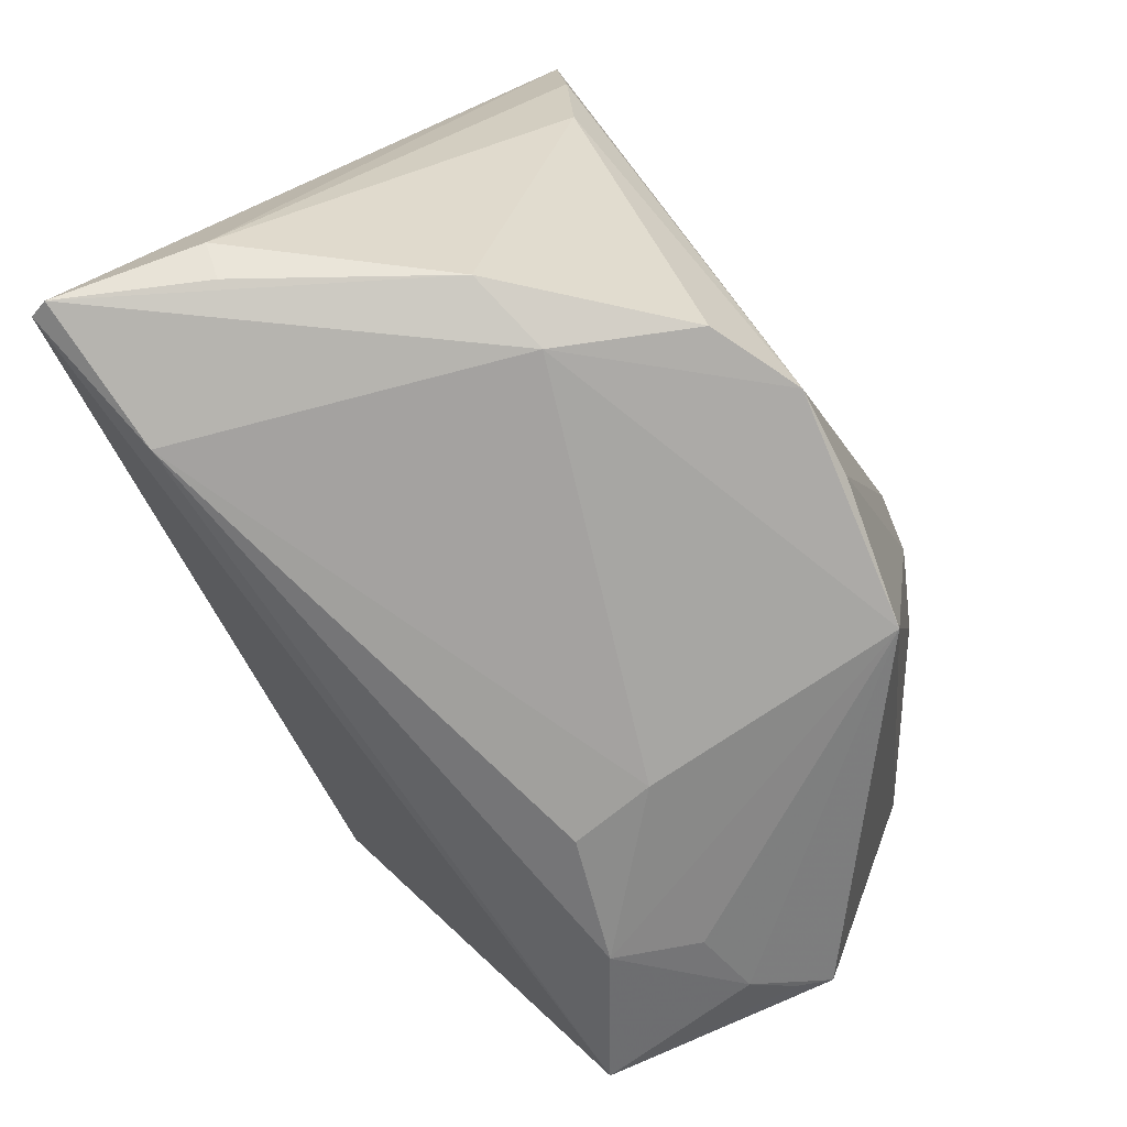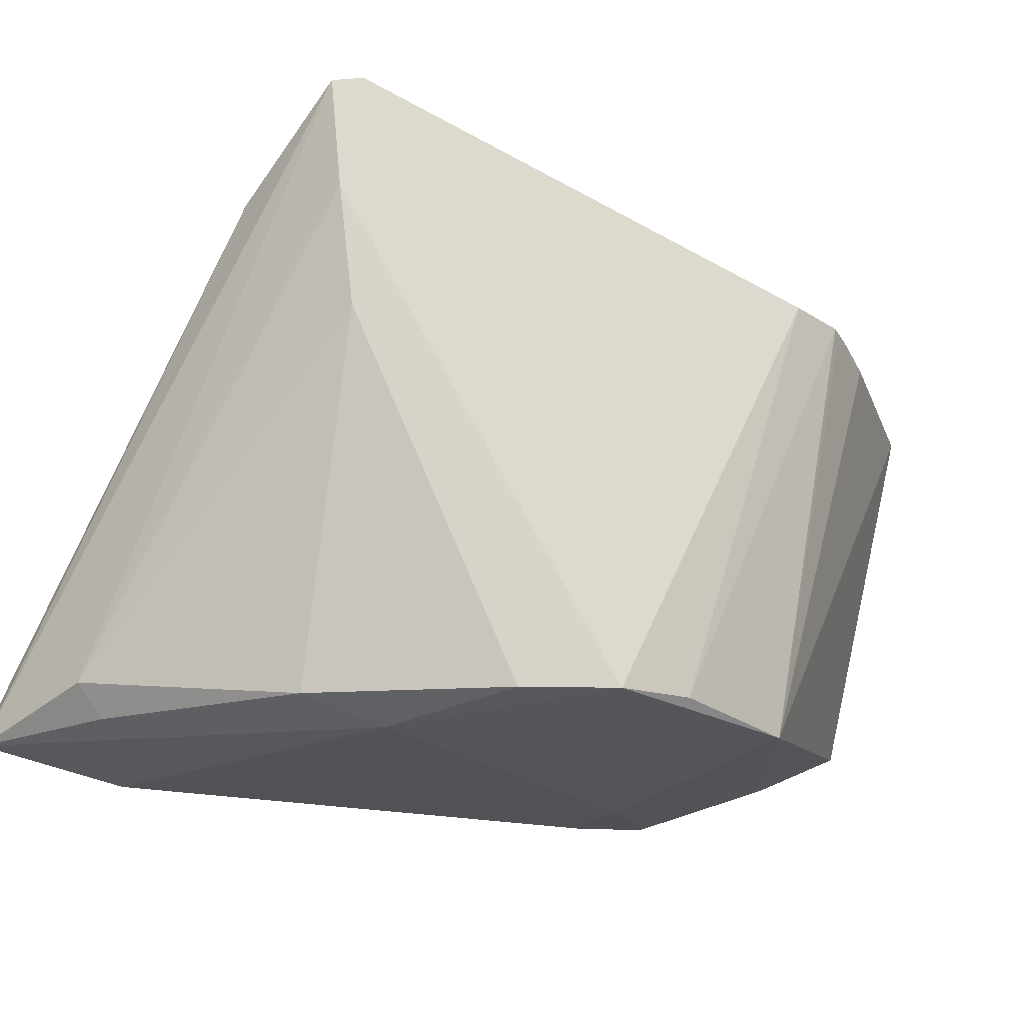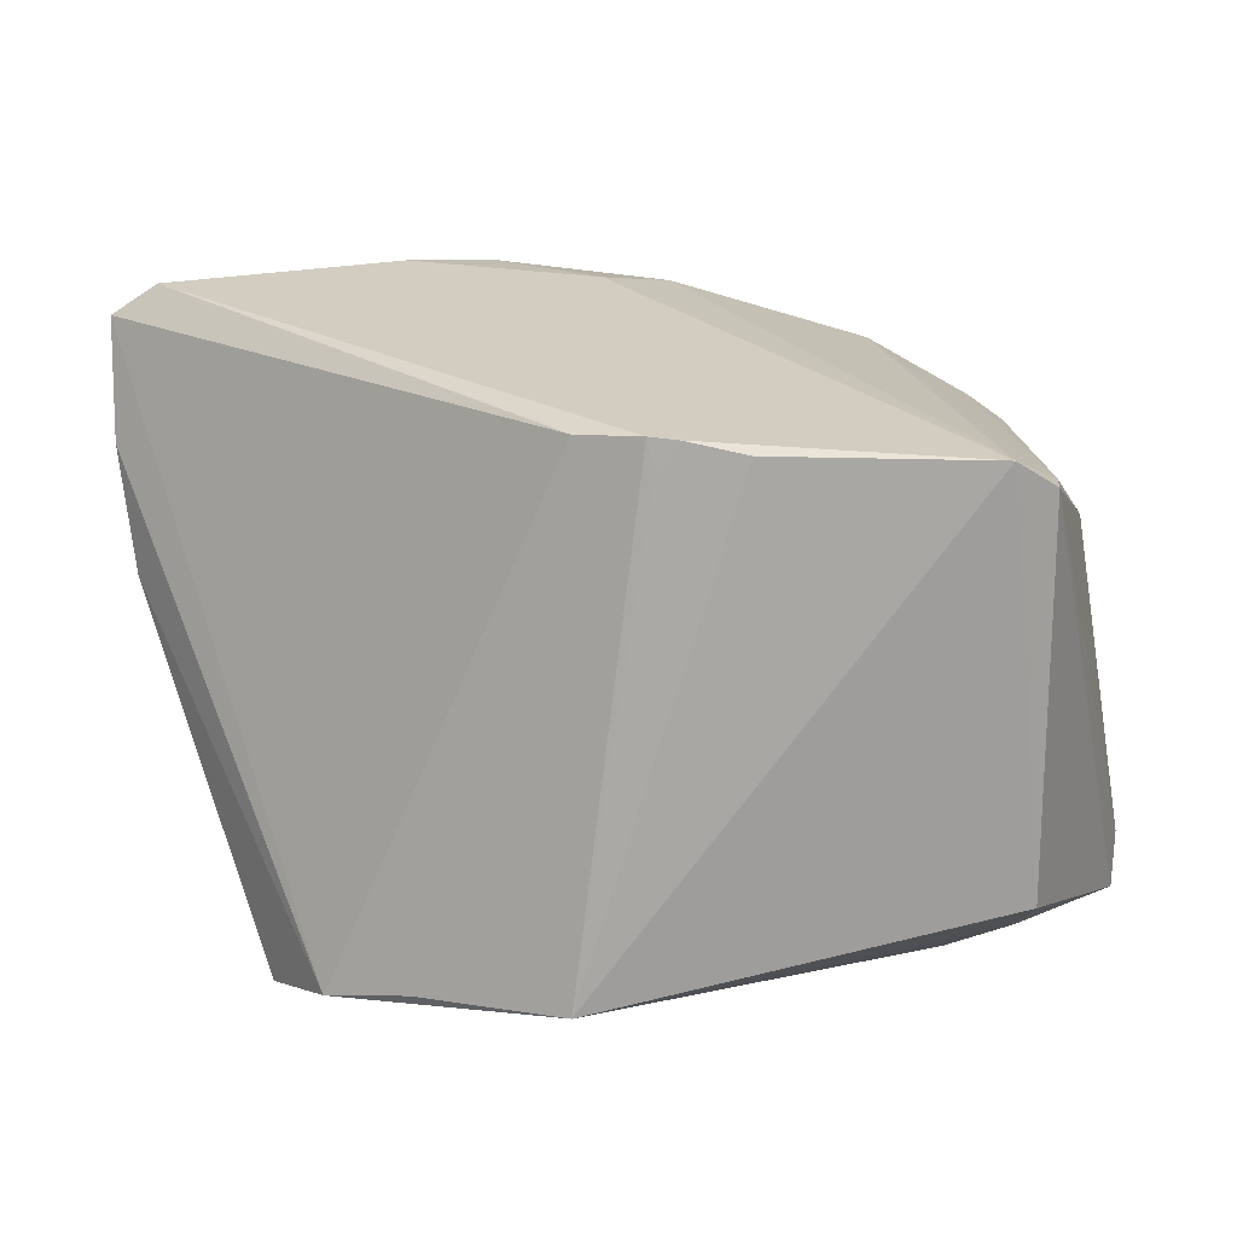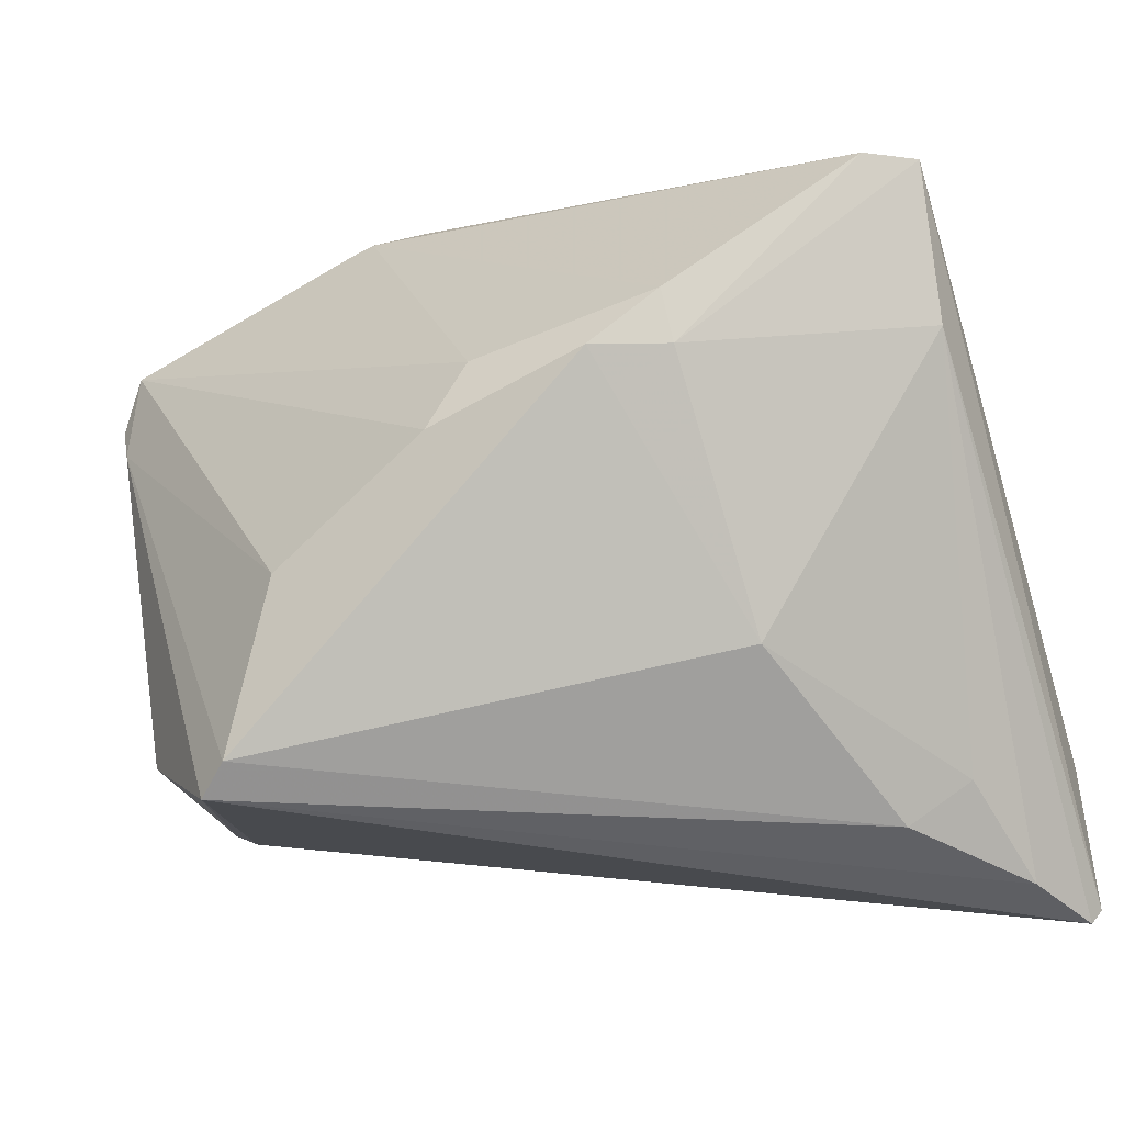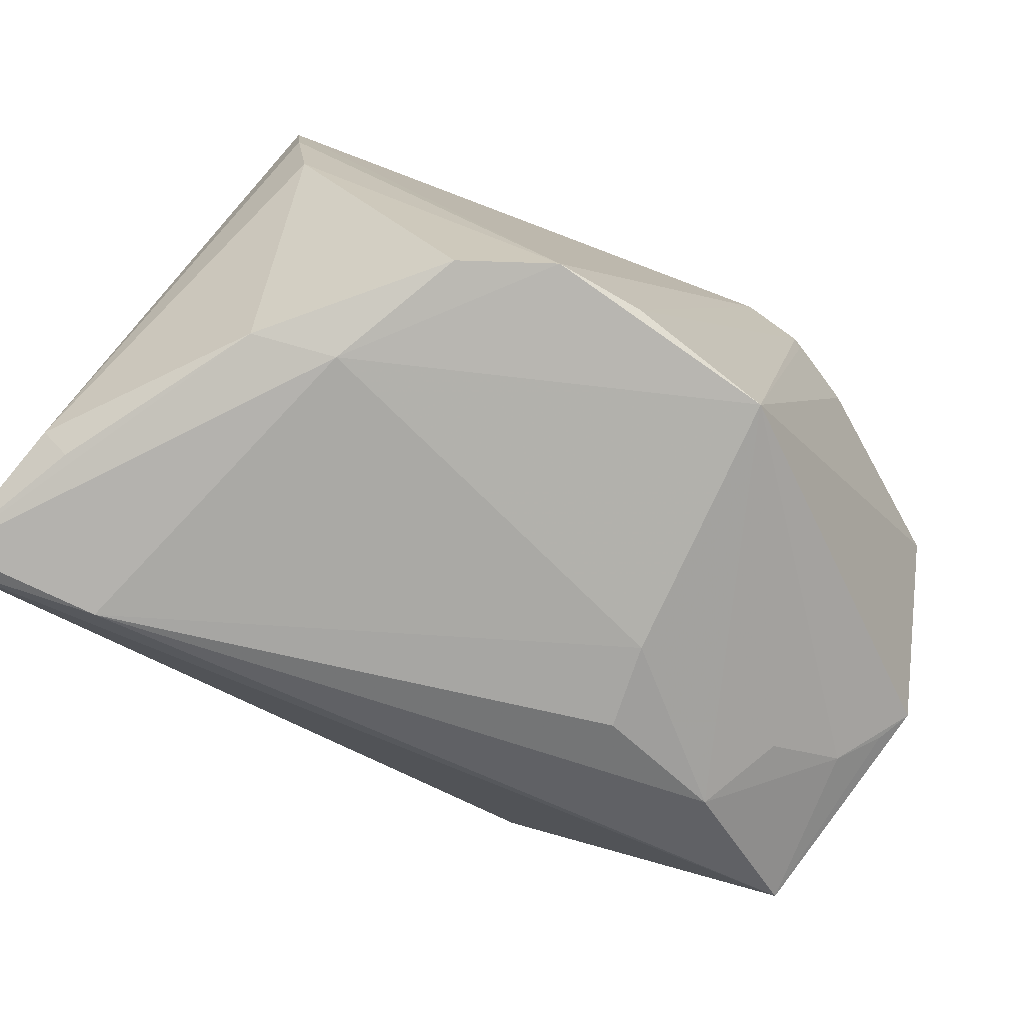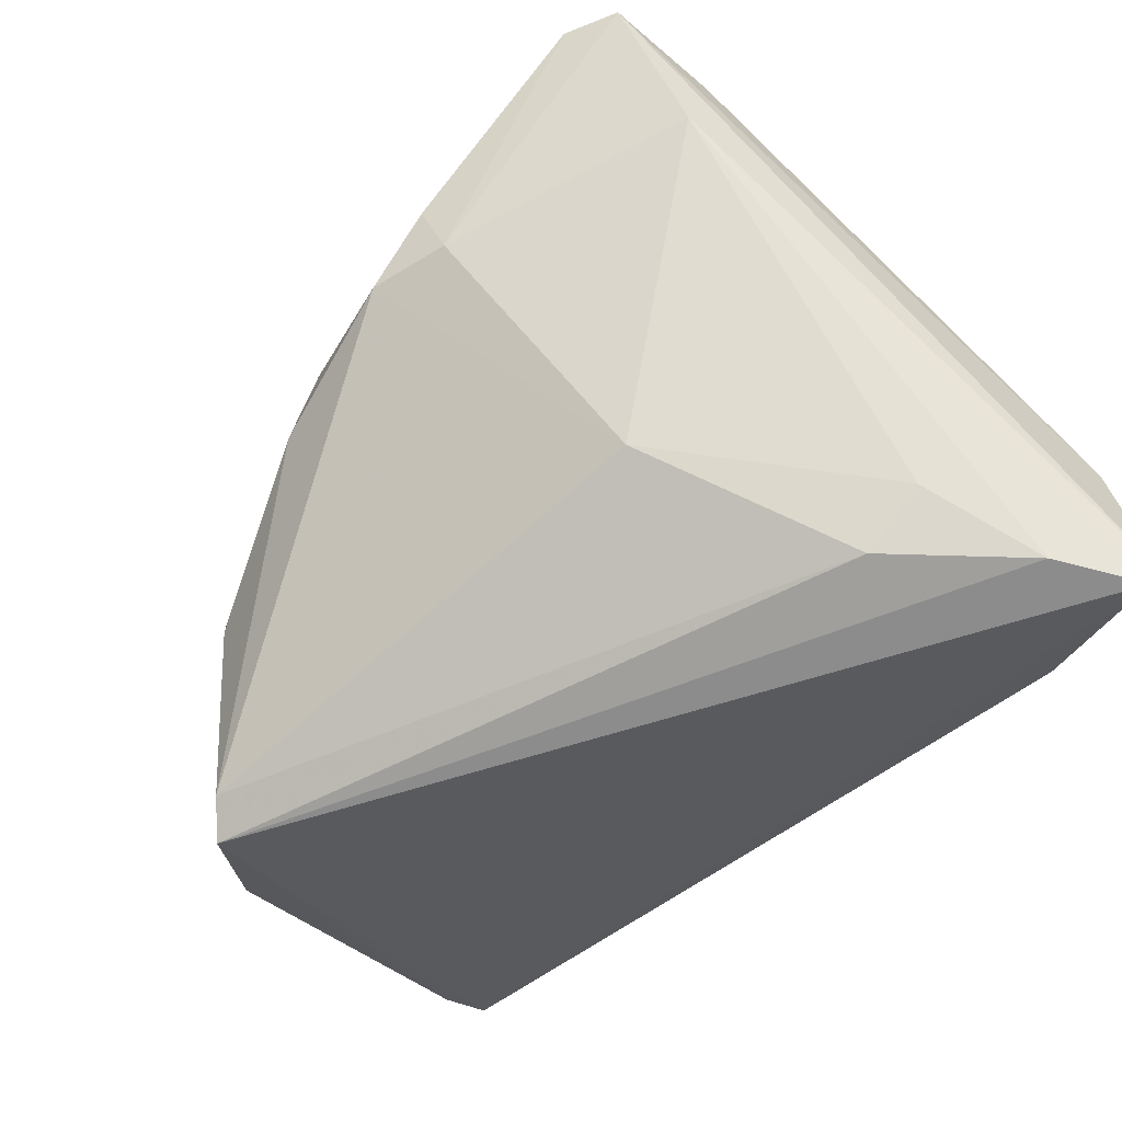
<metadata>
{"format":"obj","ext":"obj","renderer":"f3d","projection":"perspective","resolution":1024,"background":"white","views":[{"elev":-73.9,"azim":108.3,"up":"+Z"},{"elev":-22.9,"azim":129.7,"up":"+Z"},{"elev":5.2,"azim":-159.5,"up":"+Z"},{"elev":-39.4,"azim":19.5,"up":"+Y"},{"elev":-76.1,"azim":140.3,"up":"+Z"},{"elev":-62.0,"azim":52.1,"up":"+Y"}]}
</metadata>
<code>
v -0.05739 0.02504 0.01732
v -0.05654 -0.01494 -0.0244
v 0.02737 -0.005357 0.039
v 0.05132 -0.043 -0.02815
v -0.02432 -0.02086 0.03326
v 0.02698 0.0006371 0.04242
v 0.02907 -0.03044 0.0133
v 0.05605 -0.04324 -0.03924
v -0.002739 -0.01043 0.04003
v -0.04949 0.007683 -0.03169
v -0.03814 -0.006722 -0.03768
v 0.03842 -0.03539 -0.04257
v 0.01027 0.03701 -0.03822
v 0.002504 -0.001383 0.04019
v -0.05404 0.01745 -0.02775
v -0.04067 0.004365 -0.03541
v -0.03211 -0.04112 0.0262
v 0.04735 -0.03617 -0.01363
v 0.05638 0.0191 0.02063
v 0.05359 0.0191 0.00502
v -0.05608 0.01981 0.01806
v 0.05597 0.00182 0.02428
v -0.02972 0.04103 0.02071
v 0.02166 0.03518 -0.03947
v 0.03185 0.02738 -0.04028
v -0.02127 -0.005533 -0.04107
v 0.03911 -0.04176 -0.01254
v -0.01924 0.04349 0.02264
v -0.05274 0.01296 -0.02917
v -0.02002 0.04293 0.01934
v 0.04532 0.004413 -0.03967
v -0.03613 -0.04349 0.02298
v -0.04908 -0.02899 0.01183
v 0.05126 0.01766 0.03943
v -0.01728 0.004728 -0.04139
v 0.0179 -0.005673 0.04257
v -0.02255 0.04277 0.02229
v -0.01084 0.04286 0.02277
v -0.008776 0.0376 -0.03901
v -0.05647 -0.01255 -0.03054
v -0.0542 0.03154 0.02024
v 0.03554 0.00937 -0.04257
v 0.05739 0.01804 0.03575
v 0.05739 -0.04098 -0.04029
v 0.05739 -0.02279 -0.03561
v 0.05359 -0.02224 -0.03956
f 15 41 39
f 35 11 39
f 40 11 12
f 39 11 16
f 39 41 23
f 24 38 43
f 43 19 24
f 45 19 43
f 41 9 14
f 12 11 26
f 26 35 12
f 11 35 26
f 12 35 42
f 42 35 39
f 39 24 42
f 42 24 25
f 10 15 39
f 39 16 10
f 11 40 10
f 10 16 11
f 39 23 30
f 13 24 39
f 38 24 13
f 2 33 1
f 1 40 2
f 41 15 1
f 15 40 1
f 32 33 2
f 2 40 32
f 19 45 20
f 25 24 20
f 20 24 19
f 38 13 28
f 39 30 28
f 28 13 39
f 29 40 15
f 15 10 29
f 29 10 40
f 5 9 41
f 21 1 33
f 33 32 21
f 41 1 21
f 21 5 41
f 36 14 9
f 27 32 4
f 44 45 43
f 43 22 44
f 12 42 44
f 25 20 31
f 31 20 45
f 31 42 25
f 31 44 42
f 37 30 23
f 37 28 30
f 37 23 41
f 41 14 37
f 14 28 37
f 7 36 17
f 17 27 7
f 32 27 17
f 17 36 9
f 9 5 17
f 17 21 32
f 5 21 17
f 7 22 3
f 3 36 7
f 3 22 43
f 18 22 7
f 7 27 18
f 4 22 18
f 18 27 4
f 8 22 4
f 8 44 22
f 4 32 8
f 12 44 8
f 8 40 12
f 8 32 40
f 45 44 46
f 46 31 45
f 44 31 46
f 34 3 43
f 43 38 34
f 38 28 34
f 36 3 6
f 3 34 6
f 14 36 6
f 6 28 14
f 6 34 28

</code>
